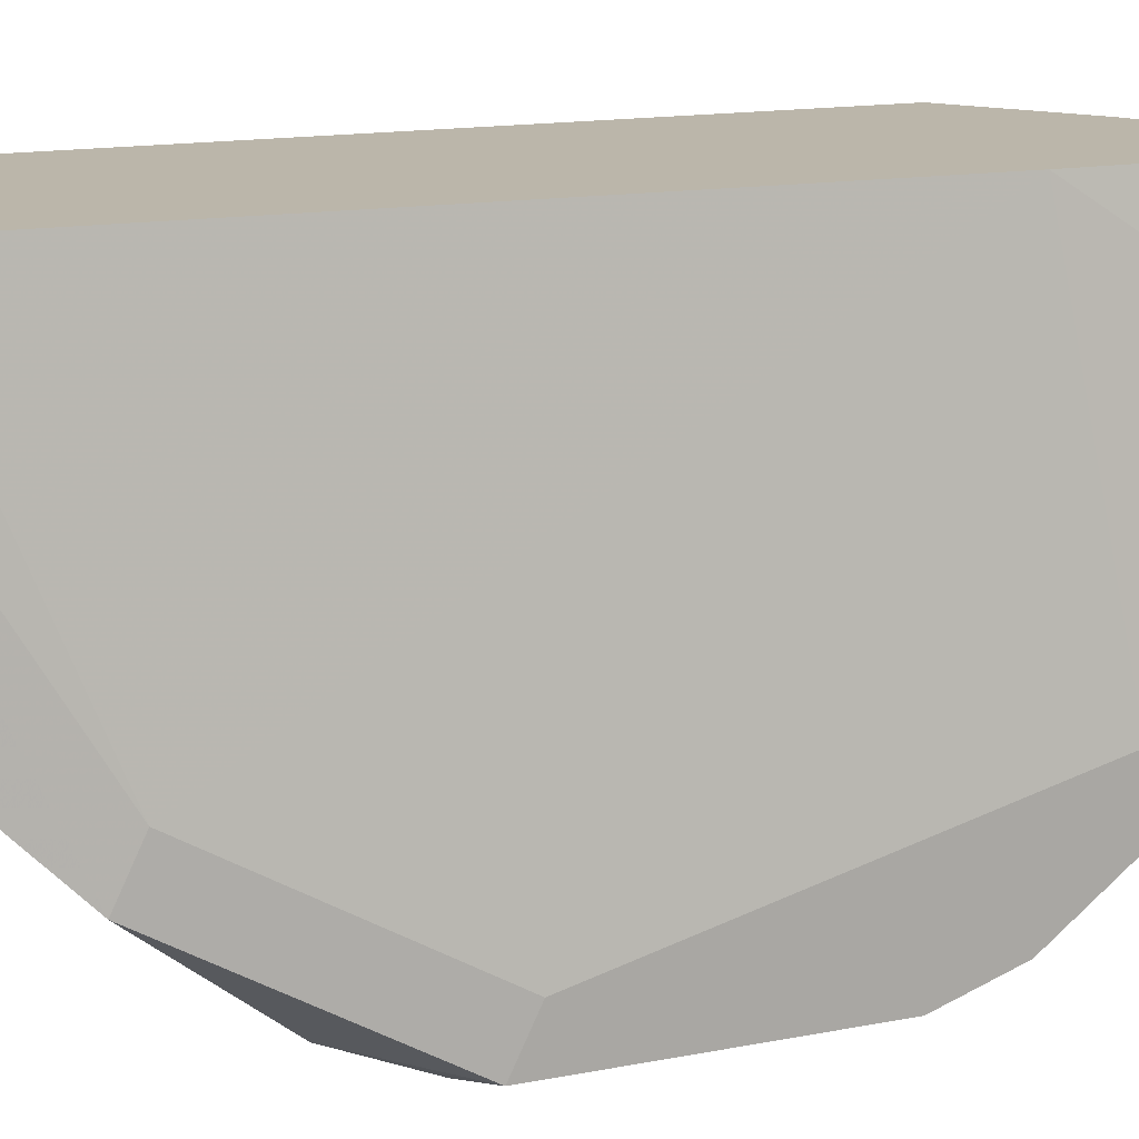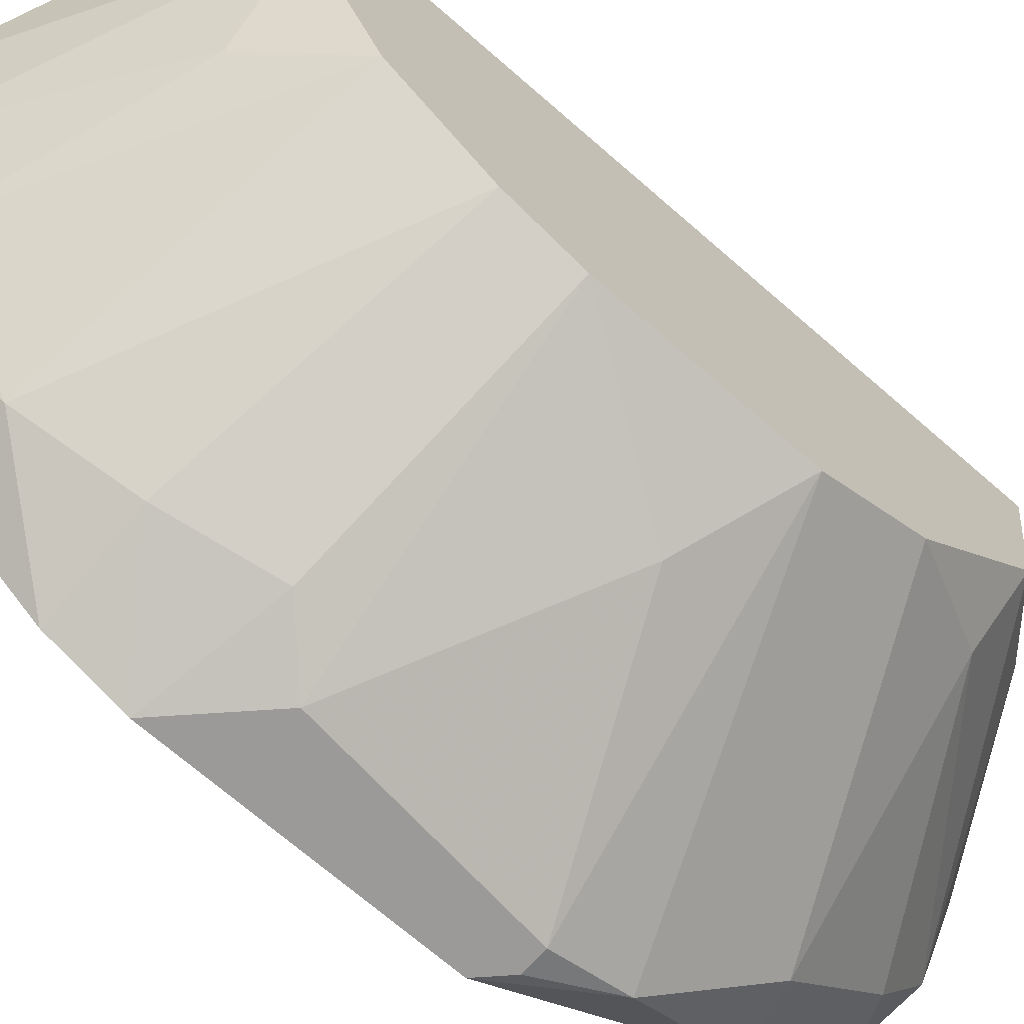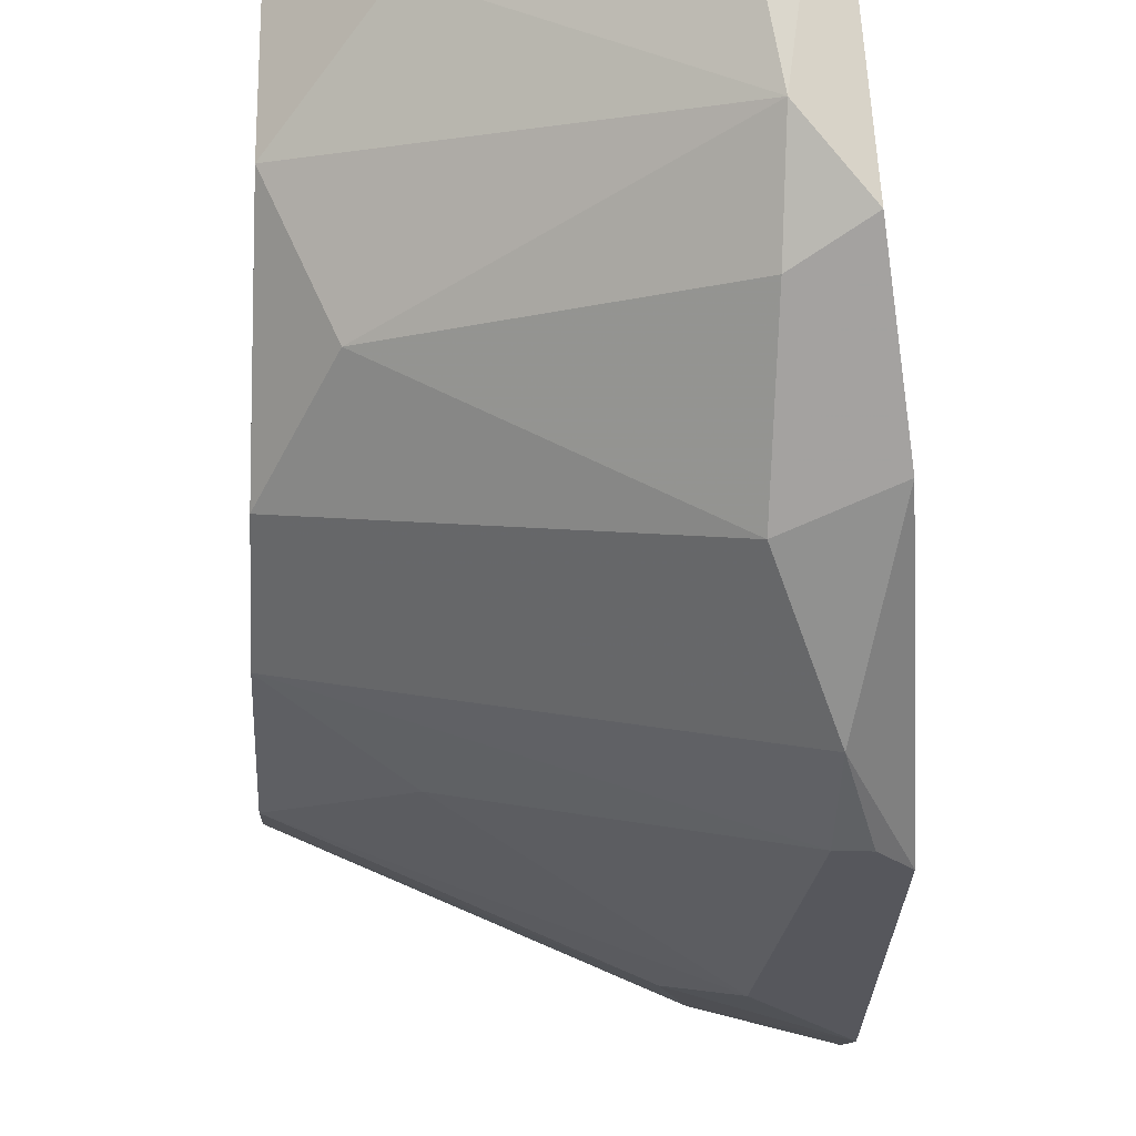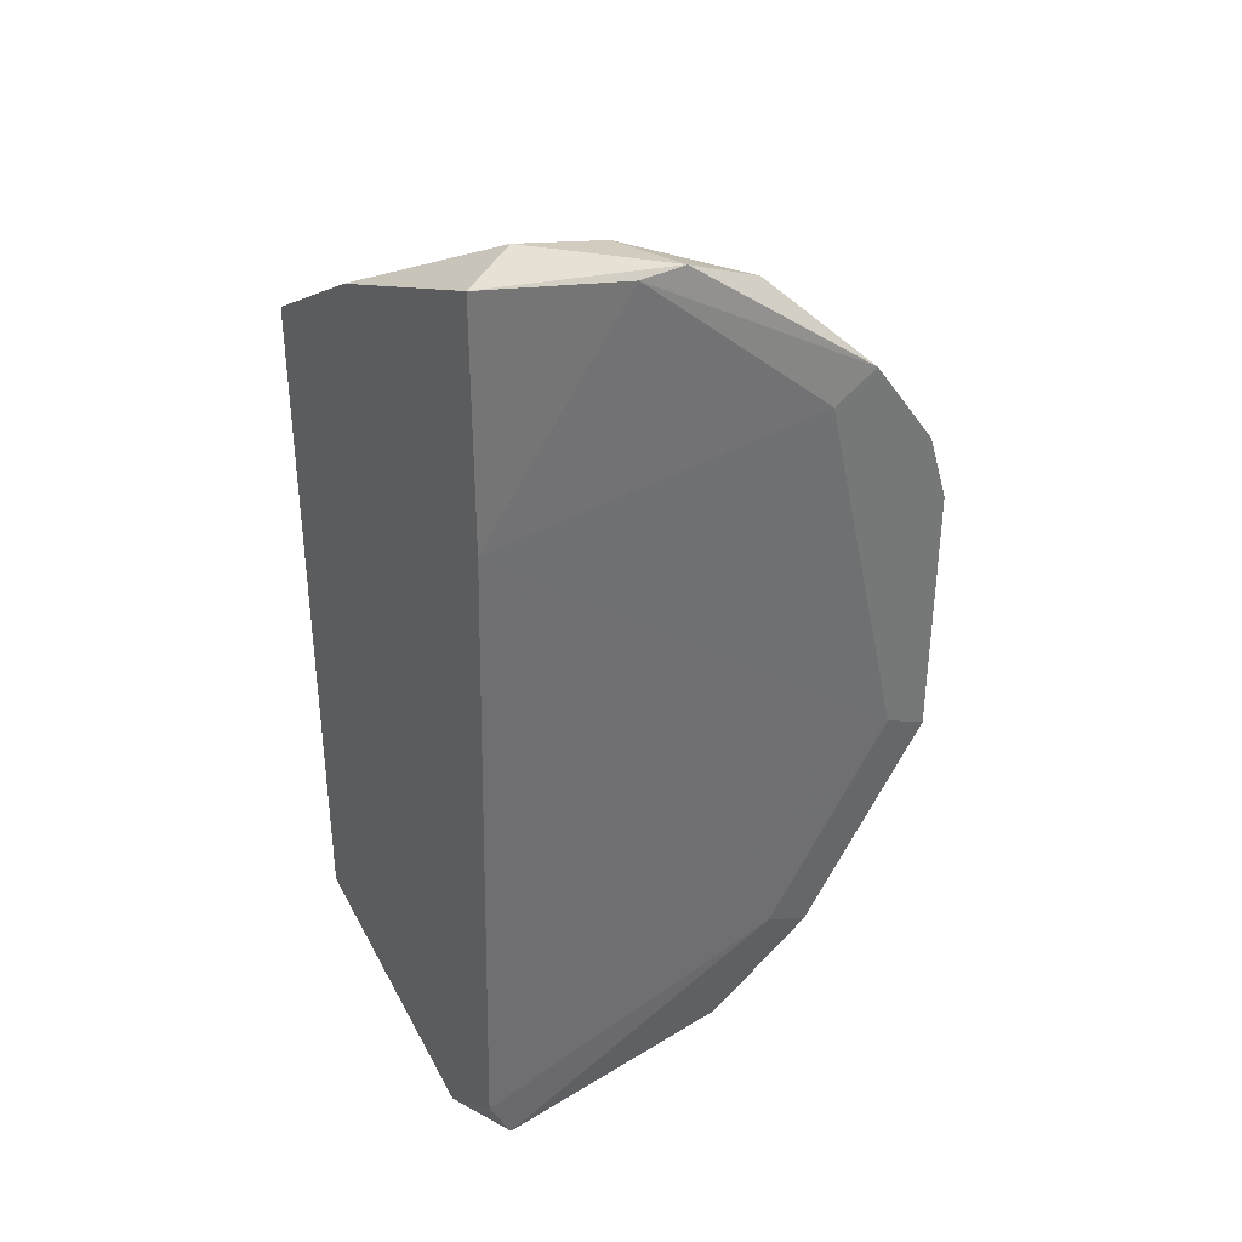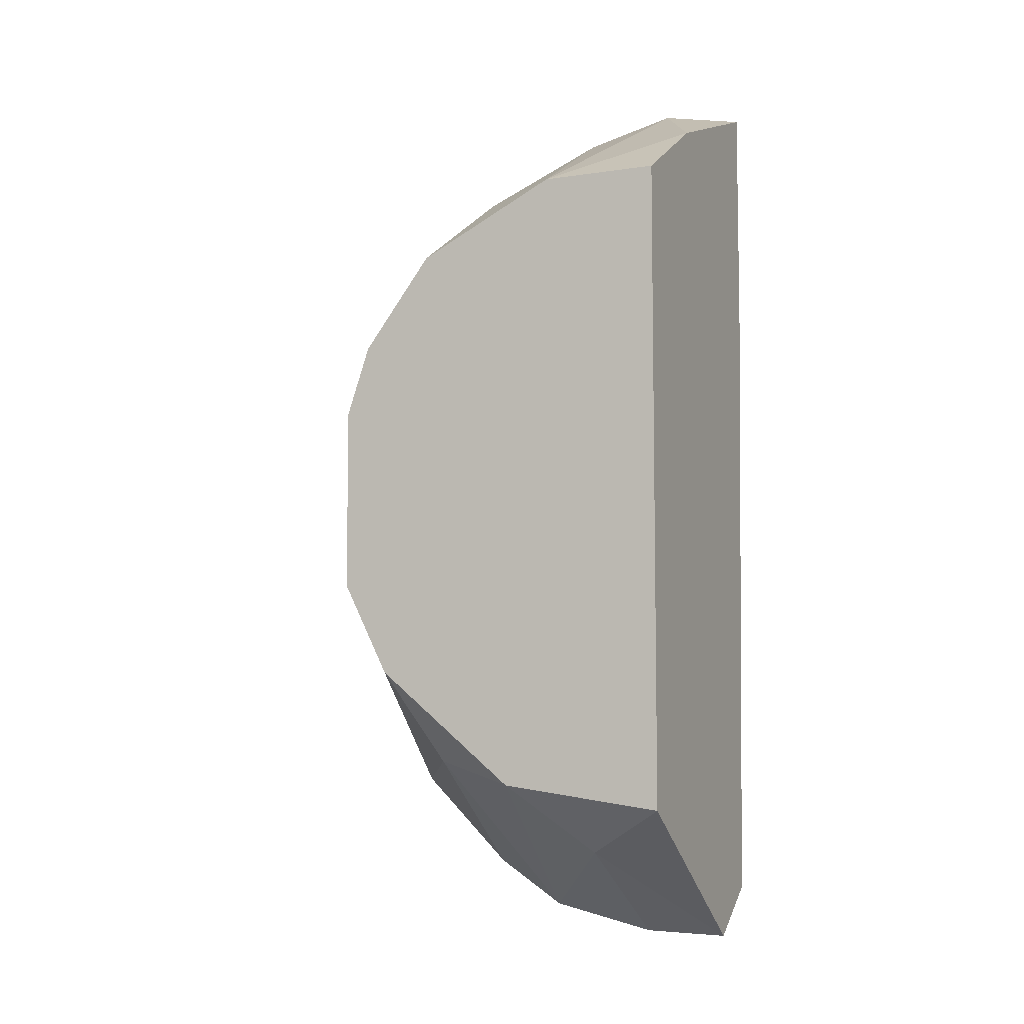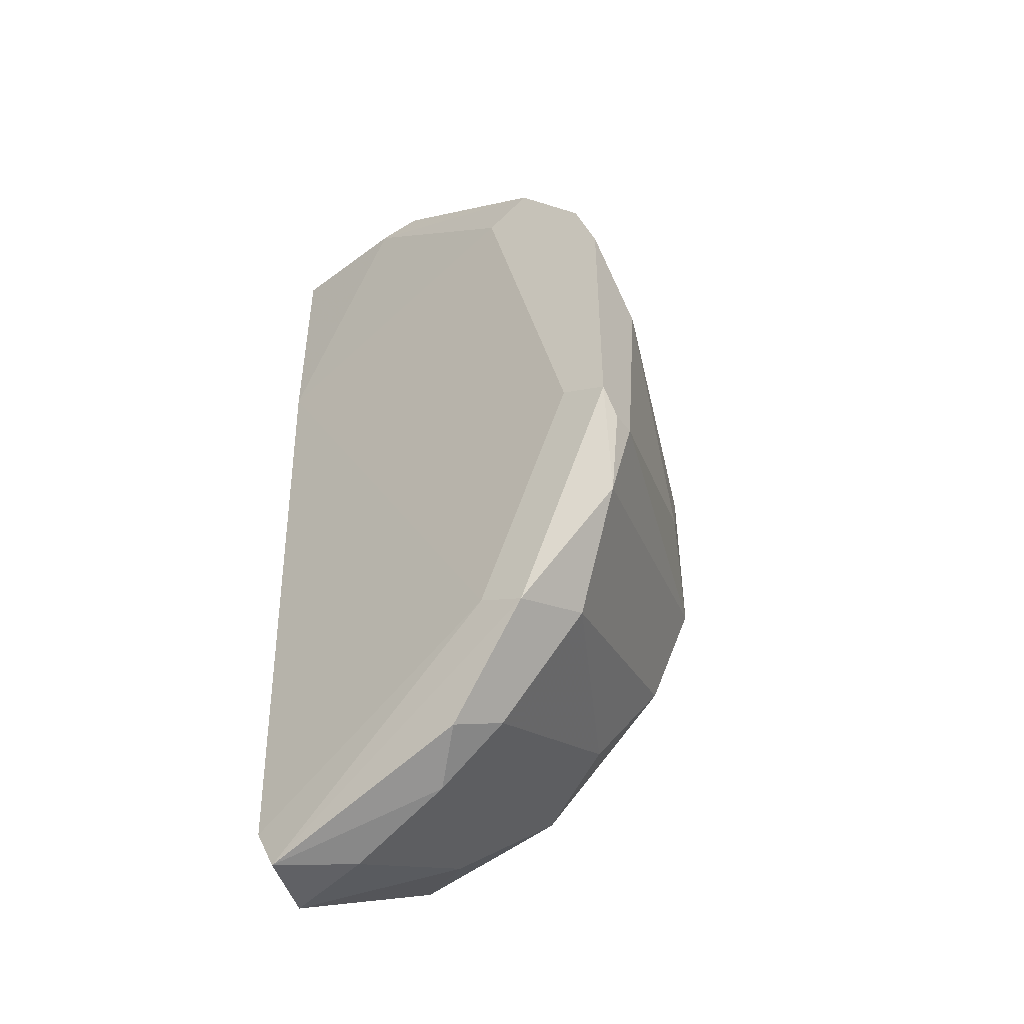
<metadata>
{"format":"obj","ext":"obj","renderer":"f3d","projection":"perspective","resolution":1024,"background":"white","views":[{"elev":13.9,"azim":-114.3,"up":"+Y"},{"elev":-69.4,"azim":48.8,"up":"+Y"},{"elev":-27.5,"azim":177.1,"up":"+Y"},{"elev":35.3,"azim":-126.0,"up":"+Z"},{"elev":-6.9,"azim":113.8,"up":"+Z"},{"elev":-47.3,"azim":-55.0,"up":"+Z"}]}
</metadata>
<code>
v -0.0405 -0.01712 -0.01036
v -0.03778 -0.008975 0.02495
v -0.03778 -0.01984 -0.004933
v -0.03778 -0.0212 0.01544
v -0.03778 -0.02255 0.01137
v -0.03778 -0.02255 0.000504
v -0.03778 -0.01169 -0.01173
v -0.03778 -0.002182 -0.01308
v -0.03778 -0.002182 0.02495
v -0.03778 -0.01712 0.02088
v -0.05408 -0.002182 -0.01852
v -0.05408 -0.02391 0.0236
v -0.05408 -0.02935 0.01001
v -0.05408 -0.003538 -0.02124
v -0.05816 -0.0212 0.02224
v -0.05816 -0.02663 0.000504
v -0.05816 -0.02391 0.0236
v -0.05816 -0.02799 0.01816
v -0.05816 -0.02935 -0.000858
v -0.05816 -0.02935 0.01409
v -0.05136 -0.007616 -0.02124
v -0.05136 -0.02799 0.01272
v -0.05544 -0.01848 0.02903
v -0.05544 -0.002182 0.03311
v -0.05544 -0.002182 0.01952
v -0.05544 -0.02799 -0.00629
v -0.05544 -0.01712 -0.01852
v -0.05544 -0.02935 -0.002215
v -0.04458 -0.002182 0.02903
v -0.04186 -0.007616 -0.0158
v -0.04186 -0.01441 0.02495
v -0.0568 -0.01984 -0.01173
v -0.0568 -0.01033 0.03175
v -0.0568 -0.02255 -0.01308
v -0.0568 -0.01305 0.03175
v -0.0568 -0.02935 -0.002215
v -0.05272 -0.01848 -0.01716
v -0.05272 -0.01169 0.03175
v -0.05272 -0.02663 0.01816
v -0.05272 -0.02391 -0.01173
v -0.05272 -0.006257 0.03311
v -0.05272 -0.01441 -0.01988
v -0.05272 -0.01712 0.02903
v -0.04322 -0.02527 0.003222
v -0.05001 -0.002182 -0.02124
f 20 13 22
f 45 29 8
f 6 8 10
f 29 45 25
f 8 29 9
f 10 8 9
f 25 45 11
f 6 10 5
f 29 25 24
f 36 28 13
f 8 6 7
f 7 1 42
f 9 29 2
f 10 9 2
f 25 16 15
f 16 18 15
f 38 35 23
f 27 40 34
f 12 18 39
f 11 45 14
f 42 27 14
f 27 34 14
f 29 24 41
f 24 35 41
f 35 38 41
f 2 29 41
f 38 2 41
f 45 8 30
f 8 7 30
f 7 42 30
f 5 10 4
f 10 12 4
f 12 39 4
f 40 1 3
f 7 6 3
f 1 7 3
f 28 6 44
f 6 5 44
f 13 28 44
f 5 13 44
f 18 16 19
f 36 13 19
f 19 34 26
f 28 36 26
f 6 28 26
f 34 40 26
f 3 6 26
f 40 3 26
f 36 19 26
f 18 12 17
f 15 18 17
f 23 35 17
f 12 23 17
f 40 27 37
f 1 40 37
f 42 1 37
f 27 42 37
f 10 2 31
f 2 38 31
f 39 18 20
f 18 19 20
f 19 13 20
f 14 45 21
f 42 14 21
f 45 30 21
f 30 42 21
f 12 10 43
f 23 12 43
f 38 23 43
f 10 31 43
f 31 38 43
f 35 24 33
f 24 25 33
f 25 15 33
f 17 35 33
f 15 17 33
f 25 11 32
f 16 25 32
f 11 14 32
f 14 34 32
f 19 16 32
f 34 19 32
f 13 5 22
f 5 4 22
f 4 39 22
f 39 20 22

</code>
